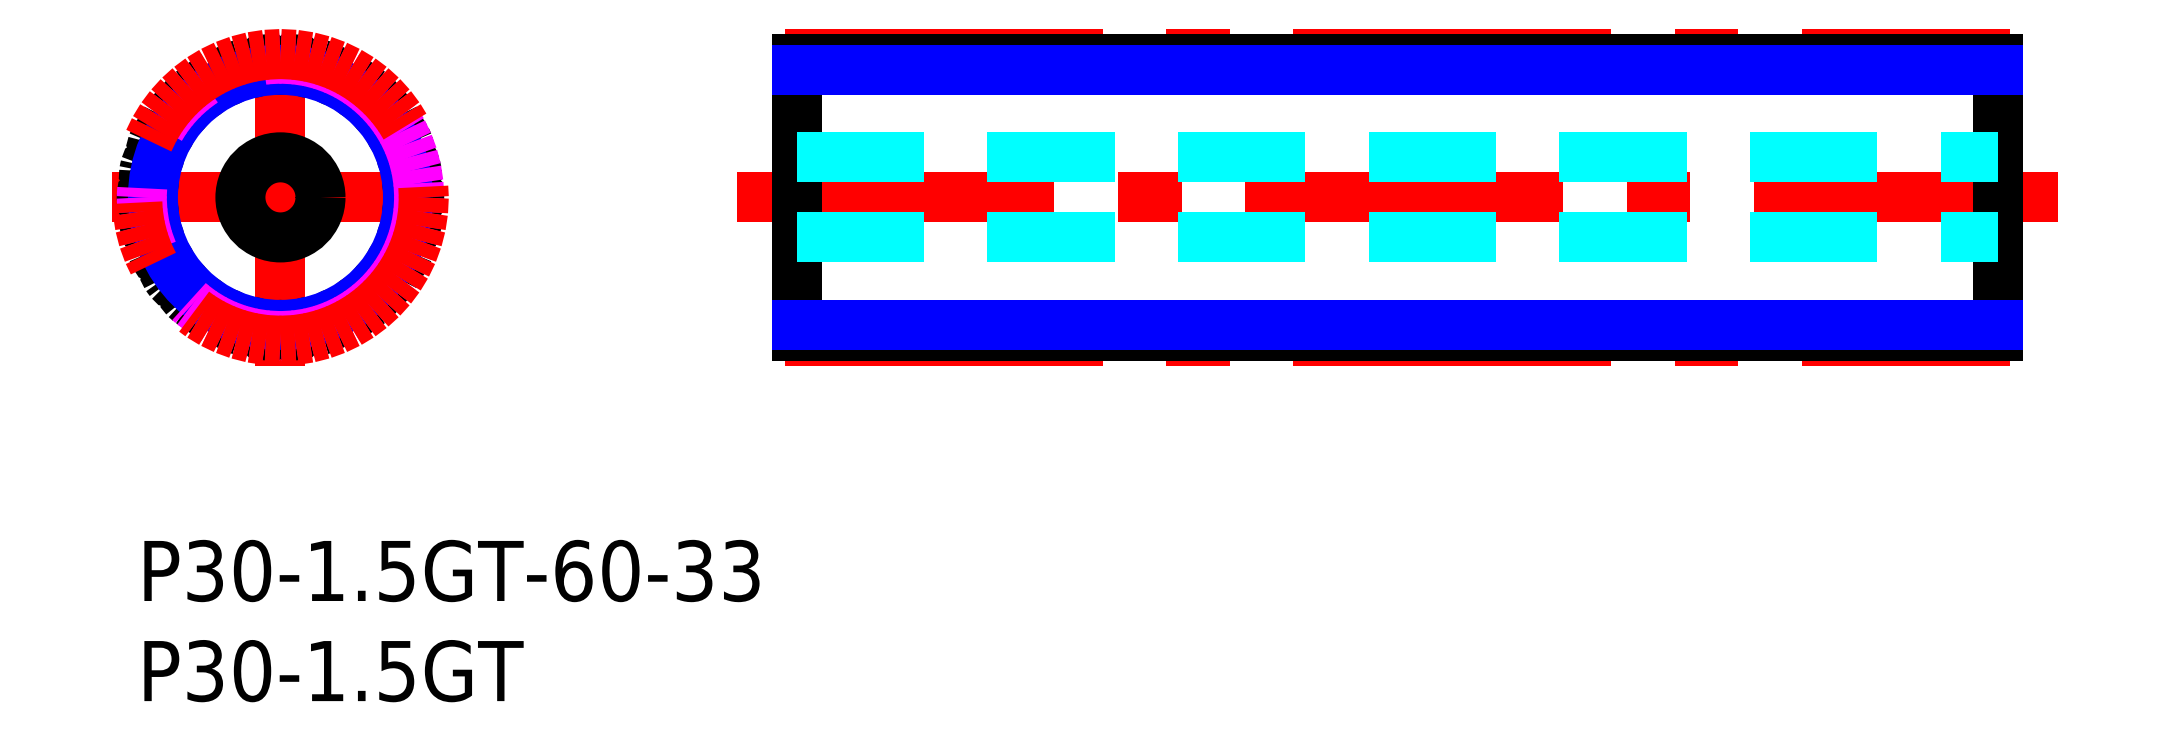
<metadata>
{"format":"dxf","ext":"dxf","renderer":"ezdxf+matplotlib","layout":"modelspace","background":"white","min_lineweight":24,"dpi":150}
</metadata>
<code>
0
SECTION
2
ENTITIES
0
TEXT
8
MSM_PART_NUMBER
10
0
20
-8
30
0
40
3
1
P30-1.5GT
0
TEXT
8
MSM_PART_NUMBER
10
0
20
-3
30
0
40
3
1
P30-1.5GT-60-33
0
LINE
8
MSM_CENTER
10
-1.24
20
17.16
30
0
11
15.56
21
17.16
31
0
0
LINE
8
MSM_CENTER
10
7.16
20
8.76
30
0
11
7.16
21
25.56
31
0
0
ARC
8
MSM_CONTINUOUS
10
14
20
17.03
30
0
40
0.084
50
269.2
51
358.9
0
CIRCLE
8
MSM_CONTINUOUS
10
7.16
20
17.16
30
0
40
2
0
ARC
8
MSM_CONTINUOUS
10
7.16
20
17.16
30
0
40
6.93
50
94.91
51
97.09
0
ARC
8
MSM_CONTINUOUS
10
6.315
20
23.95
30
0
40
0.084
50
97.09
51
186.8
0
ARC
8
MSM_CONTINUOUS
10
5.731
20
23.88
30
0
40
0.504
50
197.2
51
6.82
0
ARC
8
MSM_CONTINUOUS
10
5.169
20
23.71
30
0
40
0.084
50
17.18
51
106.9
0
ARC
8
MSM_CONTINUOUS
10
7.16
20
17.16
30
0
40
6.93
50
106.9
51
109.1
0
ARC
8
MSM_CONTINUOUS
10
4.921
20
23.63
30
0
40
0.084
50
109.1
51
198.8
0
ARC
8
MSM_CONTINUOUS
10
4.364
20
23.44
30
0
40
0.504
50
209.2
51
18.82
0
ARC
8
MSM_CONTINUOUS
10
3.851
20
23.15
30
0
40
0.084
50
29.18
51
118.9
0
ARC
8
MSM_CONTINUOUS
10
7.16
20
17.16
30
0
40
6.93
50
118.9
51
121.1
0
ARC
8
MSM_CONTINUOUS
10
3.625
20
23.02
30
0
40
0.084
50
121.1
51
210.8
0
ARC
8
MSM_CONTINUOUS
10
3.12
20
22.72
30
0
40
0.504
50
221.2
51
30.82
0
ARC
8
MSM_CONTINUOUS
10
2.677
20
22.33
30
0
40
0.084
50
41.18
51
130.9
0
ARC
8
MSM_CONTINUOUS
10
7.16
20
17.16
30
0
40
6.93
50
130.9
51
133.1
0
ARC
8
MSM_CONTINUOUS
10
2.483
20
22.16
30
0
40
0.084
50
133.1
51
222.8
0
ARC
8
MSM_CONTINUOUS
10
2.052
20
21.76
30
0
40
0.504
50
233.2
51
42.82
0
ARC
8
MSM_CONTINUOUS
10
1.699
20
21.29
30
0
40
0.084
50
53.18
51
142.9
0
ARC
8
MSM_CONTINUOUS
10
7.16
20
17.16
30
0
40
6.93
50
142.9
51
145.1
0
ARC
8
MSM_CONTINUOUS
10
1.546
20
21.08
30
0
40
0.084
50
145.1
51
234.8
0
ARC
8
MSM_CONTINUOUS
10
1.207
20
20.6
30
0
40
0.504
50
245.2
51
54.82
0
ARC
8
MSM_CONTINUOUS
10
0.9601
20
20.06
30
0
40
0.084
50
65.18
51
154.9
0
ARC
8
MSM_CONTINUOUS
10
7.16
20
17.16
30
0
40
6.93
50
154.9
51
157.1
0
ARC
8
MSM_CONTINUOUS
10
0.8539
20
19.82
30
0
40
0.084
50
157.1
51
246.8
0
ARC
8
MSM_CONTINUOUS
10
0.6224
20
19.28
30
0
40
0.504
50
257.2
51
66.82
0
ARC
8
MSM_CONTINUOUS
10
0.492
20
18.71
30
0
40
0.084
50
77.18
51
166.9
0
ARC
8
MSM_CONTINUOUS
10
7.16
20
17.16
30
0
40
6.93
50
166.9
51
169.1
0
ARC
8
MSM_CONTINUOUS
10
0.4377
20
18.46
30
0
40
0.084
50
169.1
51
258.8
0
ARC
8
MSM_CONTINUOUS
10
0.3237
20
17.88
30
0
40
0.504
50
269.2
51
78.82
0
ARC
8
MSM_CONTINUOUS
10
0.3152
20
17.29
30
0
40
0.084
50
89.18
51
178.9
0
ARC
8
MSM_CONTINUOUS
10
7.16
20
17.16
30
0
40
6.93
50
178.9
51
181.1
0
ARC
8
MSM_CONTINUOUS
10
0.3152
20
17.03
30
0
40
0.084
50
181.1
51
270.8
0
ARC
8
MSM_CONTINUOUS
10
0.3237
20
16.44
30
0
40
0.504
50
281.2
51
90.82
0
ARC
8
MSM_CONTINUOUS
10
0.4377
20
15.86
30
0
40
0.084
50
101.2
51
190.9
0
ARC
8
MSM_CONTINUOUS
10
7.16
20
17.16
30
0
40
6.93
50
190.9
51
193.1
0
ARC
8
MSM_CONTINUOUS
10
0.492
20
15.61
30
0
40
0.084
50
193.1
51
282.8
0
ARC
8
MSM_CONTINUOUS
10
0.6224
20
15.04
30
0
40
0.504
50
293.2
51
102.8
0
ARC
8
MSM_CONTINUOUS
10
0.8539
20
14.5
30
0
40
0.084
50
113.2
51
202.9
0
ARC
8
MSM_CONTINUOUS
10
7.16
20
17.16
30
0
40
6.93
50
202.9
51
205.1
0
ARC
8
MSM_CONTINUOUS
10
0.9601
20
14.26
30
0
40
0.084
50
205.1
51
294.8
0
ARC
8
MSM_CONTINUOUS
10
1.207
20
13.72
30
0
40
0.504
50
305.2
51
114.8
0
ARC
8
MSM_CONTINUOUS
10
1.546
20
13.24
30
0
40
0.084
50
125.2
51
214.9
0
ARC
8
MSM_CONTINUOUS
10
7.16
20
17.16
30
0
40
6.93
50
214.9
51
217.1
0
ARC
8
MSM_CONTINUOUS
10
1.699
20
13.03
30
0
40
0.084
50
217.1
51
306.8
0
ARC
8
MSM_CONTINUOUS
10
2.052
20
12.56
30
0
40
0.504
50
317.2
51
126.8
0
ARC
8
MSM_CONTINUOUS
10
2.483
20
12.16
30
0
40
0.084
50
137.2
51
226.9
0
ARC
8
MSM_CONTINUOUS
10
7.16
20
17.16
30
0
40
6.93
50
226.9
51
229.1
0
ARC
8
MSM_CONTINUOUS
10
2.677
20
11.99
30
0
40
0.084
50
229.1
51
318.8
0
ARC
8
MSM_CONTINUOUS
10
3.12
20
11.6
30
0
40
0.504
50
329.2
51
138.8
0
ARC
8
MSM_CONTINUOUS
10
3.625
20
11.3
30
0
40
0.084
50
149.2
51
238.9
0
ARC
8
MSM_CONTINUOUS
10
7.16
20
17.16
30
0
40
6.93
50
238.9
51
241.1
0
ARC
8
MSM_CONTINUOUS
10
3.851
20
11.17
30
0
40
0.084
50
241.1
51
330.8
0
ARC
8
MSM_CONTINUOUS
10
4.364
20
10.88
30
0
40
0.504
50
341.2
51
150.8
0
ARC
8
MSM_CONTINUOUS
10
4.921
20
10.69
30
0
40
0.084
50
161.2
51
250.9
0
ARC
8
MSM_CONTINUOUS
10
7.16
20
17.16
30
0
40
6.93
50
250.9
51
253.1
0
ARC
8
MSM_CONTINUOUS
10
5.169
20
10.61
30
0
40
0.084
50
253.1
51
342.8
0
ARC
8
MSM_CONTINUOUS
10
5.731
20
10.44
30
0
40
0.504
50
353.2
51
162.8
0
ARC
8
MSM_CONTINUOUS
10
6.315
20
10.37
30
0
40
0.084
50
173.2
51
262.9
0
ARC
8
MSM_CONTINUOUS
10
7.16
20
17.16
30
0
40
6.93
50
262.9
51
265.1
0
ARC
8
MSM_CONTINUOUS
10
6.574
20
10.34
30
0
40
0.084
50
265.1
51
354.8
0
ARC
8
MSM_CONTINUOUS
10
7.16
20
10.29
30
0
40
0.504
50
5.18
51
174.8
0
ARC
8
MSM_CONTINUOUS
10
7.746
20
10.34
30
0
40
0.084
50
185.2
51
274.9
0
ARC
8
MSM_CONTINUOUS
10
7.16
20
17.16
30
0
40
6.93
50
274.9
51
277.1
0
ARC
8
MSM_CONTINUOUS
10
8.005
20
10.37
30
0
40
0.084
50
277.1
51
6.82
0
ARC
8
MSM_CONTINUOUS
10
8.589
20
10.44
30
0
40
0.504
50
17.18
51
186.8
0
ARC
8
MSM_CONTINUOUS
10
9.151
20
10.61
30
0
40
0.084
50
197.2
51
286.9
0
ARC
8
MSM_CONTINUOUS
10
7.16
20
17.16
30
0
40
6.93
50
286.9
51
289.1
0
ARC
8
MSM_CONTINUOUS
10
9.399
20
10.69
30
0
40
0.084
50
289.1
51
18.82
0
ARC
8
MSM_CONTINUOUS
10
9.956
20
10.88
30
0
40
0.504
50
29.18
51
198.8
0
ARC
8
MSM_CONTINUOUS
10
10.47
20
11.17
30
0
40
0.084
50
209.2
51
298.9
0
ARC
8
MSM_CONTINUOUS
10
7.16
20
17.16
30
0
40
6.93
50
298.9
51
301.1
0
ARC
8
MSM_CONTINUOUS
10
10.7
20
11.3
30
0
40
0.084
50
301.1
51
30.82
0
ARC
8
MSM_CONTINUOUS
10
11.2
20
11.6
30
0
40
0.504
50
41.18
51
210.8
0
ARC
8
MSM_CONTINUOUS
10
11.64
20
11.99
30
0
40
0.084
50
221.2
51
310.9
0
ARC
8
MSM_CONTINUOUS
10
7.16
20
17.16
30
0
40
6.93
50
310.9
51
313.1
0
ARC
8
MSM_CONTINUOUS
10
11.84
20
12.16
30
0
40
0.084
50
313.1
51
42.82
0
ARC
8
MSM_CONTINUOUS
10
12.27
20
12.56
30
0
40
0.504
50
53.18
51
222.8
0
ARC
8
MSM_CONTINUOUS
10
12.62
20
13.03
30
0
40
0.084
50
233.2
51
322.9
0
ARC
8
MSM_CONTINUOUS
10
7.16
20
17.16
30
0
40
6.93
50
322.9
51
325.1
0
ARC
8
MSM_CONTINUOUS
10
12.77
20
13.24
30
0
40
0.084
50
325.1
51
54.82
0
ARC
8
MSM_CONTINUOUS
10
13.11
20
13.72
30
0
40
0.504
50
65.18
51
234.8
0
ARC
8
MSM_CONTINUOUS
10
13.36
20
14.26
30
0
40
0.084
50
245.2
51
334.9
0
ARC
8
MSM_CONTINUOUS
10
7.16
20
17.16
30
0
40
6.93
50
334.9
51
337.1
0
ARC
8
MSM_CONTINUOUS
10
13.47
20
14.5
30
0
40
0.084
50
337.1
51
66.82
0
ARC
8
MSM_CONTINUOUS
10
13.7
20
15.04
30
0
40
0.504
50
77.18
51
246.8
0
ARC
8
MSM_CONTINUOUS
10
13.83
20
15.61
30
0
40
0.084
50
257.2
51
346.9
0
ARC
8
MSM_CONTINUOUS
10
7.16
20
17.16
30
0
40
6.93
50
346.9
51
349.1
0
ARC
8
MSM_CONTINUOUS
10
13.88
20
15.86
30
0
40
0.084
50
349.1
51
78.82
0
ARC
8
MSM_CONTINUOUS
10
14
20
16.44
30
0
40
0.504
50
89.18
51
258.8
0
ARC
8
MSM_CONTINUOUS
10
7.16
20
17.16
30
0
40
6.93
50
358.9
51
1.093
0
ARC
8
MSM_CONTINUOUS
10
14
20
17.29
30
0
40
0.084
50
1.093
51
90.82
0
ARC
8
MSM_CONTINUOUS
10
14
20
17.88
30
0
40
0.504
50
101.2
51
270.8
0
ARC
8
MSM_CONTINUOUS
10
13.88
20
18.46
30
0
40
0.084
50
281.2
51
10.91
0
ARC
8
MSM_CONTINUOUS
10
7.16
20
17.16
30
0
40
6.93
50
10.91
51
13.09
0
ARC
8
MSM_CONTINUOUS
10
13.83
20
18.71
30
0
40
0.084
50
13.09
51
102.8
0
ARC
8
MSM_CONTINUOUS
10
13.7
20
19.28
30
0
40
0.504
50
113.2
51
282.8
0
ARC
8
MSM_CONTINUOUS
10
13.47
20
19.82
30
0
40
0.084
50
293.2
51
22.91
0
ARC
8
MSM_CONTINUOUS
10
7.16
20
17.16
30
0
40
6.93
50
22.91
51
25.09
0
ARC
8
MSM_CONTINUOUS
10
13.36
20
20.06
30
0
40
0.084
50
25.09
51
114.8
0
ARC
8
MSM_CONTINUOUS
10
13.11
20
20.6
30
0
40
0.504
50
125.2
51
294.8
0
ARC
8
MSM_CONTINUOUS
10
12.77
20
21.08
30
0
40
0.084
50
305.2
51
34.91
0
ARC
8
MSM_CONTINUOUS
10
7.16
20
17.16
30
0
40
6.93
50
34.91
51
37.09
0
ARC
8
MSM_CONTINUOUS
10
12.62
20
21.29
30
0
40
0.084
50
37.09
51
126.8
0
ARC
8
MSM_CONTINUOUS
10
12.27
20
21.76
30
0
40
0.504
50
137.2
51
306.8
0
ARC
8
MSM_CONTINUOUS
10
11.84
20
22.16
30
0
40
0.084
50
317.2
51
46.91
0
ARC
8
MSM_CONTINUOUS
10
7.16
20
17.16
30
0
40
6.93
50
46.91
51
49.09
0
ARC
8
MSM_CONTINUOUS
10
11.64
20
22.33
30
0
40
0.084
50
49.09
51
138.8
0
ARC
8
MSM_CONTINUOUS
10
11.2
20
22.72
30
0
40
0.504
50
149.2
51
318.8
0
ARC
8
MSM_CONTINUOUS
10
10.7
20
23.02
30
0
40
0.084
50
329.2
51
58.91
0
ARC
8
MSM_CONTINUOUS
10
7.16
20
17.16
30
0
40
6.93
50
58.91
51
61.09
0
ARC
8
MSM_CONTINUOUS
10
10.47
20
23.15
30
0
40
0.084
50
61.09
51
150.8
0
ARC
8
MSM_CONTINUOUS
10
9.956
20
23.44
30
0
40
0.504
50
161.2
51
330.8
0
ARC
8
MSM_CONTINUOUS
10
9.399
20
23.63
30
0
40
0.084
50
341.2
51
70.91
0
ARC
8
MSM_CONTINUOUS
10
7.16
20
17.16
30
0
40
6.93
50
70.91
51
73.09
0
ARC
8
MSM_CONTINUOUS
10
9.151
20
23.71
30
0
40
0.084
50
73.09
51
162.8
0
ARC
8
MSM_CONTINUOUS
10
8.589
20
23.88
30
0
40
0.504
50
173.2
51
342.8
0
ARC
8
MSM_CONTINUOUS
10
8.005
20
23.95
30
0
40
0.084
50
353.2
51
82.91
0
ARC
8
MSM_CONTINUOUS
10
7.16
20
17.16
30
0
40
6.93
50
82.91
51
85.09
0
ARC
8
MSM_CONTINUOUS
10
7.746
20
23.98
30
0
40
0.084
50
85.09
51
174.8
0
ARC
8
MSM_CONTINUOUS
10
7.16
20
24.03
30
0
40
0.504
50
185.2
51
354.8
0
ARC
8
MSM_CONTINUOUS
10
6.574
20
23.98
30
0
40
0.084
50
5.18
51
94.91
0
LINE
8
MSM_CENTER
10
29.94
20
17.16
30
0
11
95.94
21
17.16
31
0
0
LINE
8
MSM_CONTINUOUS
10
92.94
20
10.23
30
0
11
92.94
21
24.09
31
0
0
LINE
8
MSM_CONTINUOUS
10
32.94
20
10.23
30
0
11
32.94
21
24.09
31
0
0
CIRCLE
8
MSM_NARROW
10
7.16
20
17.16
30
0
40
6.37
0
CIRCLE
8
MSM_IMAGINARY
10
7.16
20
17.16
30
0
40
6.93
0
CIRCLE
8
MSM_CENTER
10
7.16
20
17.16
30
0
40
7.16
0
LINE
8
MSM_CENTER
10
32.34
20
24.32
30
0
11
93.54
21
24.32
31
0
0
LINE
8
MSM_CENTER
10
32.34
20
10
30
0
11
93.54
21
10
31
0
0
LINE
8
MSM_CONTINUOUS
10
32.94
20
24.09
30
0
11
92.94
21
24.09
31
0
0
LINE
8
MSM_CONTINUOUS
10
32.94
20
10.23
30
0
11
92.94
21
10.23
31
0
0
LINE
8
MSM_NARROW
10
32.94
20
23.53
30
0
11
92.94
21
23.53
31
0
0
LINE
8
MSM_NARROW
10
32.94
20
10.79
30
0
11
92.94
21
10.79
31
0
0
LINE
8
MSM_DASHED
10
32.94
20
19.16
30
0
11
92.94
21
19.16
31
0
0
LINE
8
MSM_DASHED
10
32.94
20
15.16
30
0
11
92.94
21
15.16
31
0
0
VIEWPORT
8
0
10
0
20
0
30
0
40
8.976
41
6.936
68
     1
69
     1
0
VIEWPORT
8
0
10
5.25
20
3.5
30
0
40
8.4
41
5.6
68
     2
69
     2
0
ENDSEC
0
EOF

</code>
